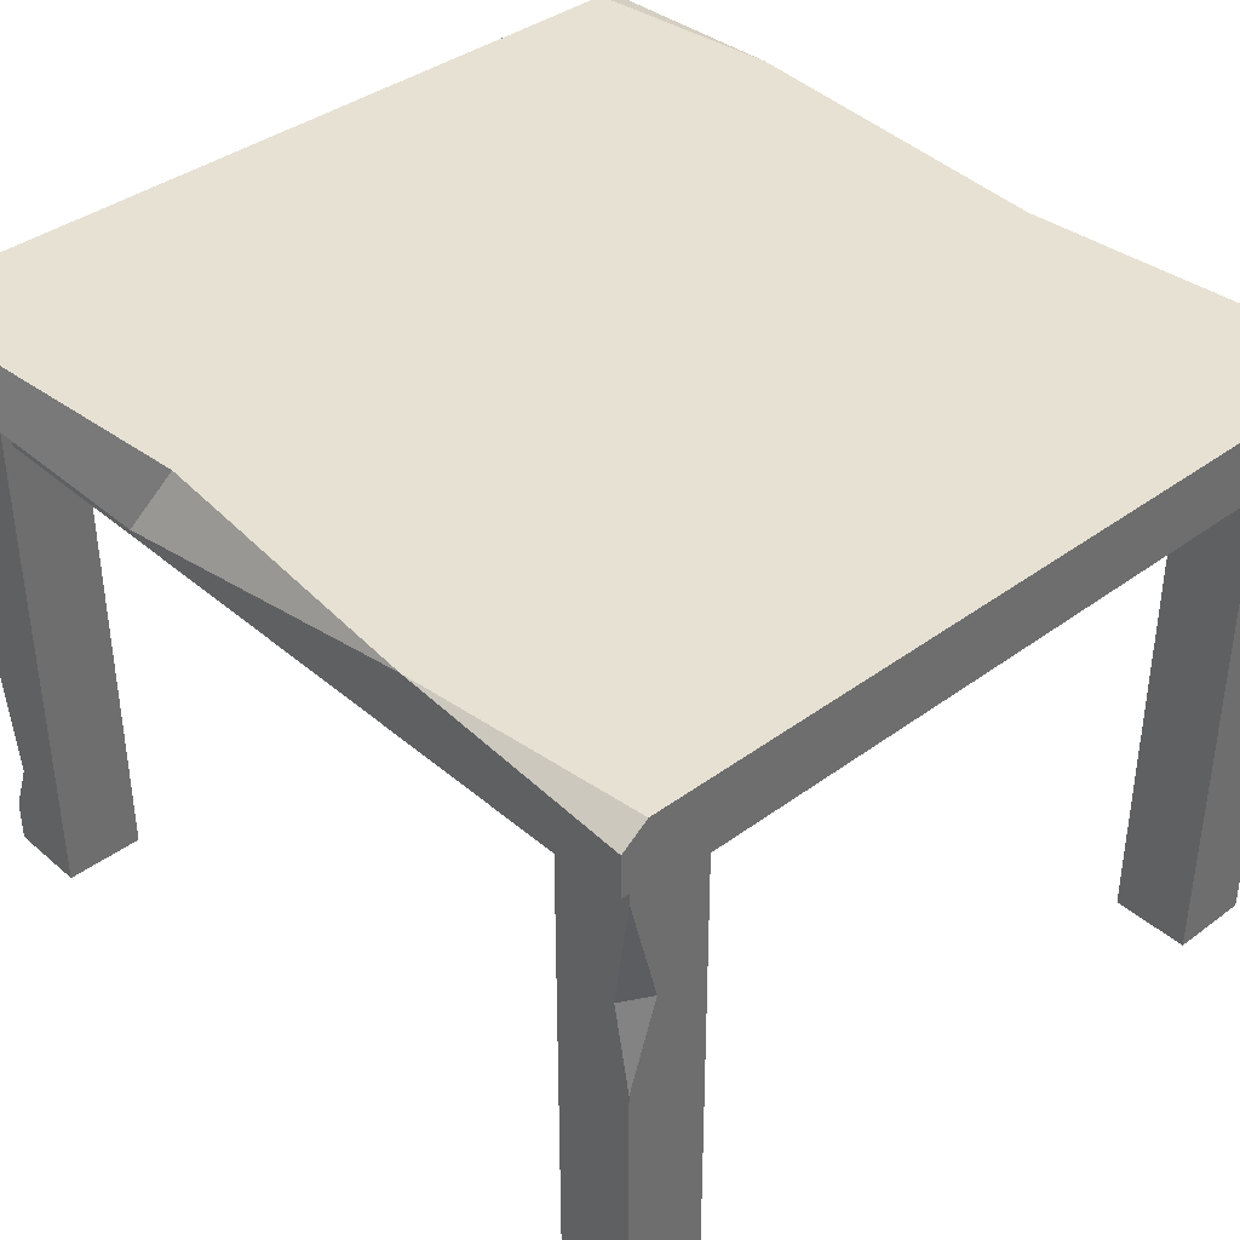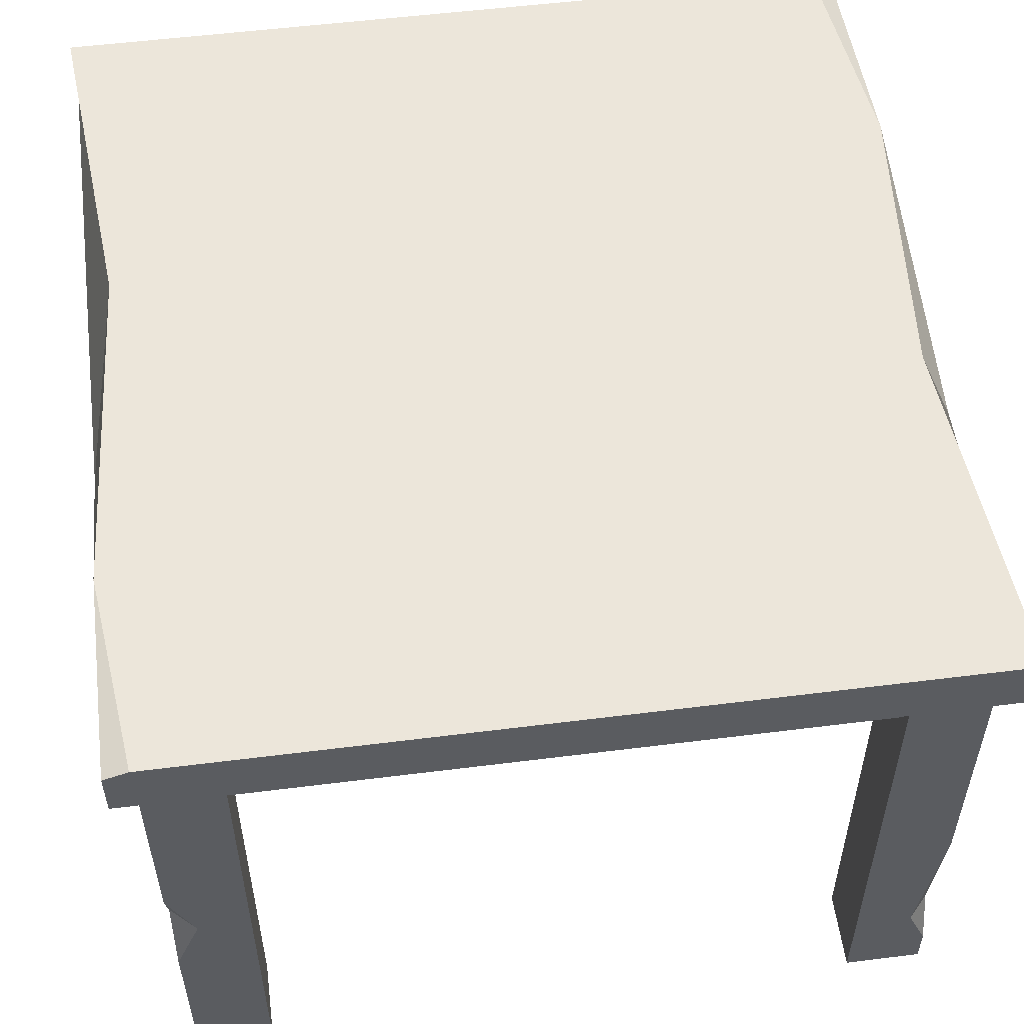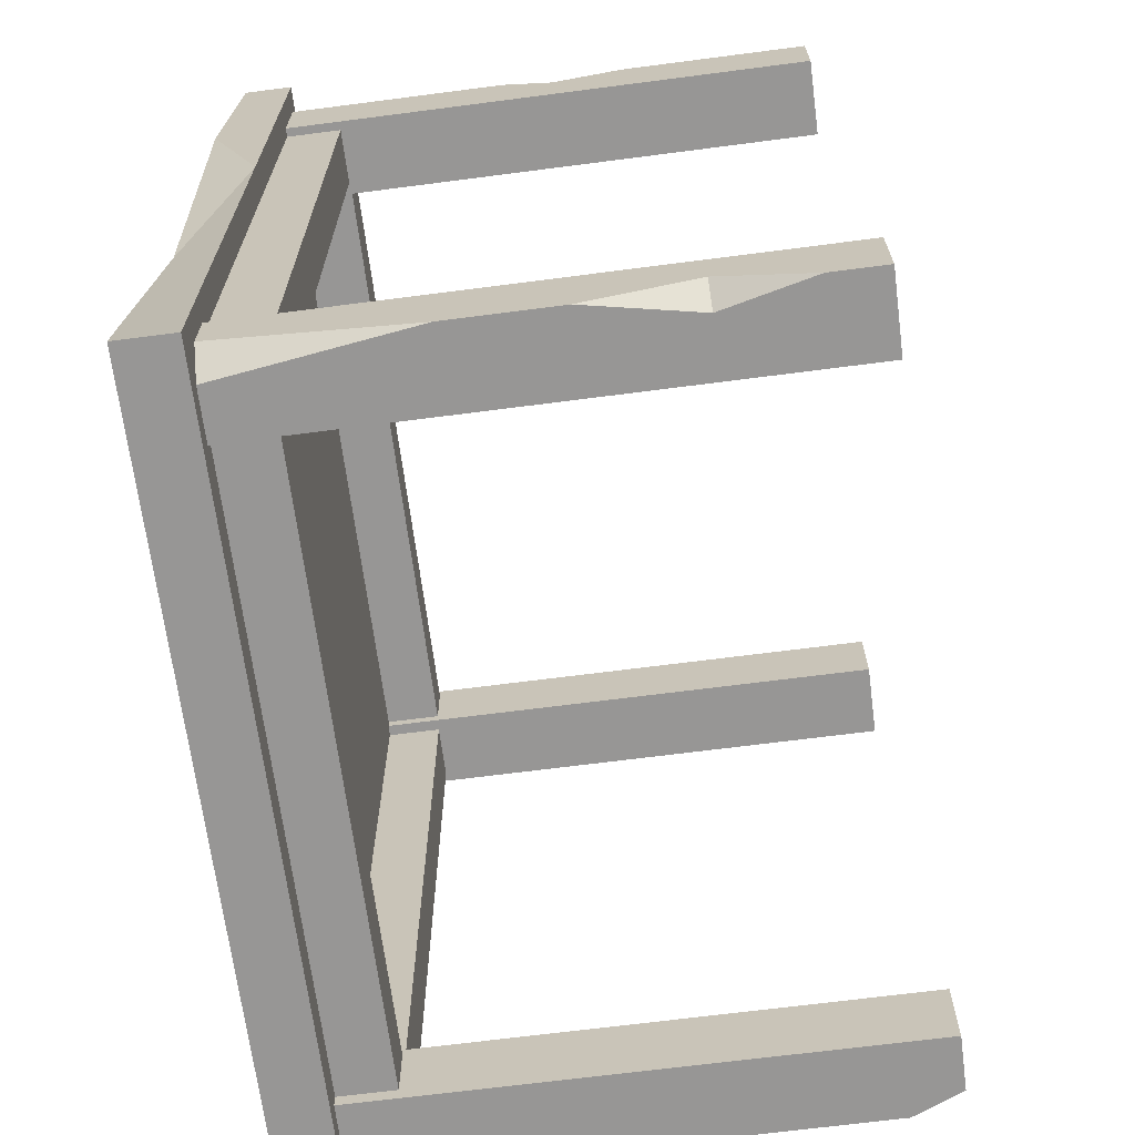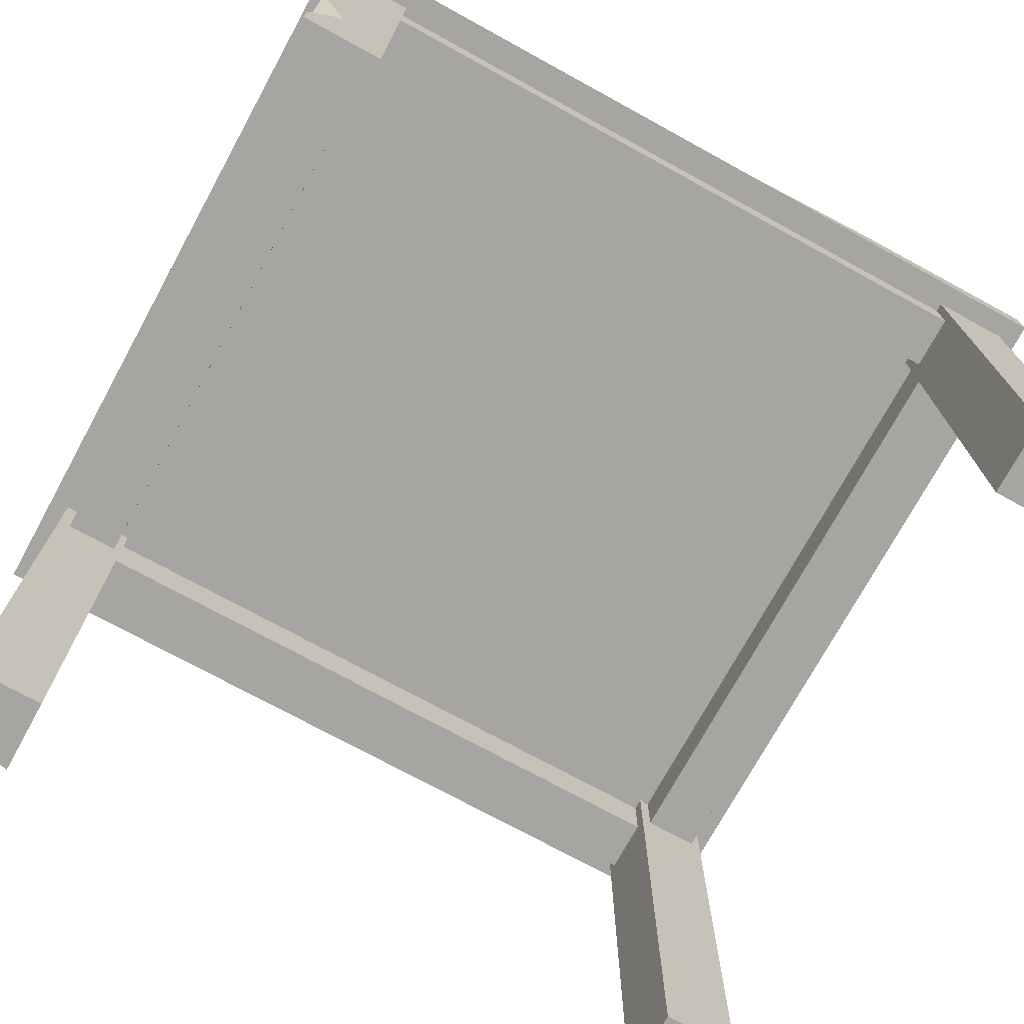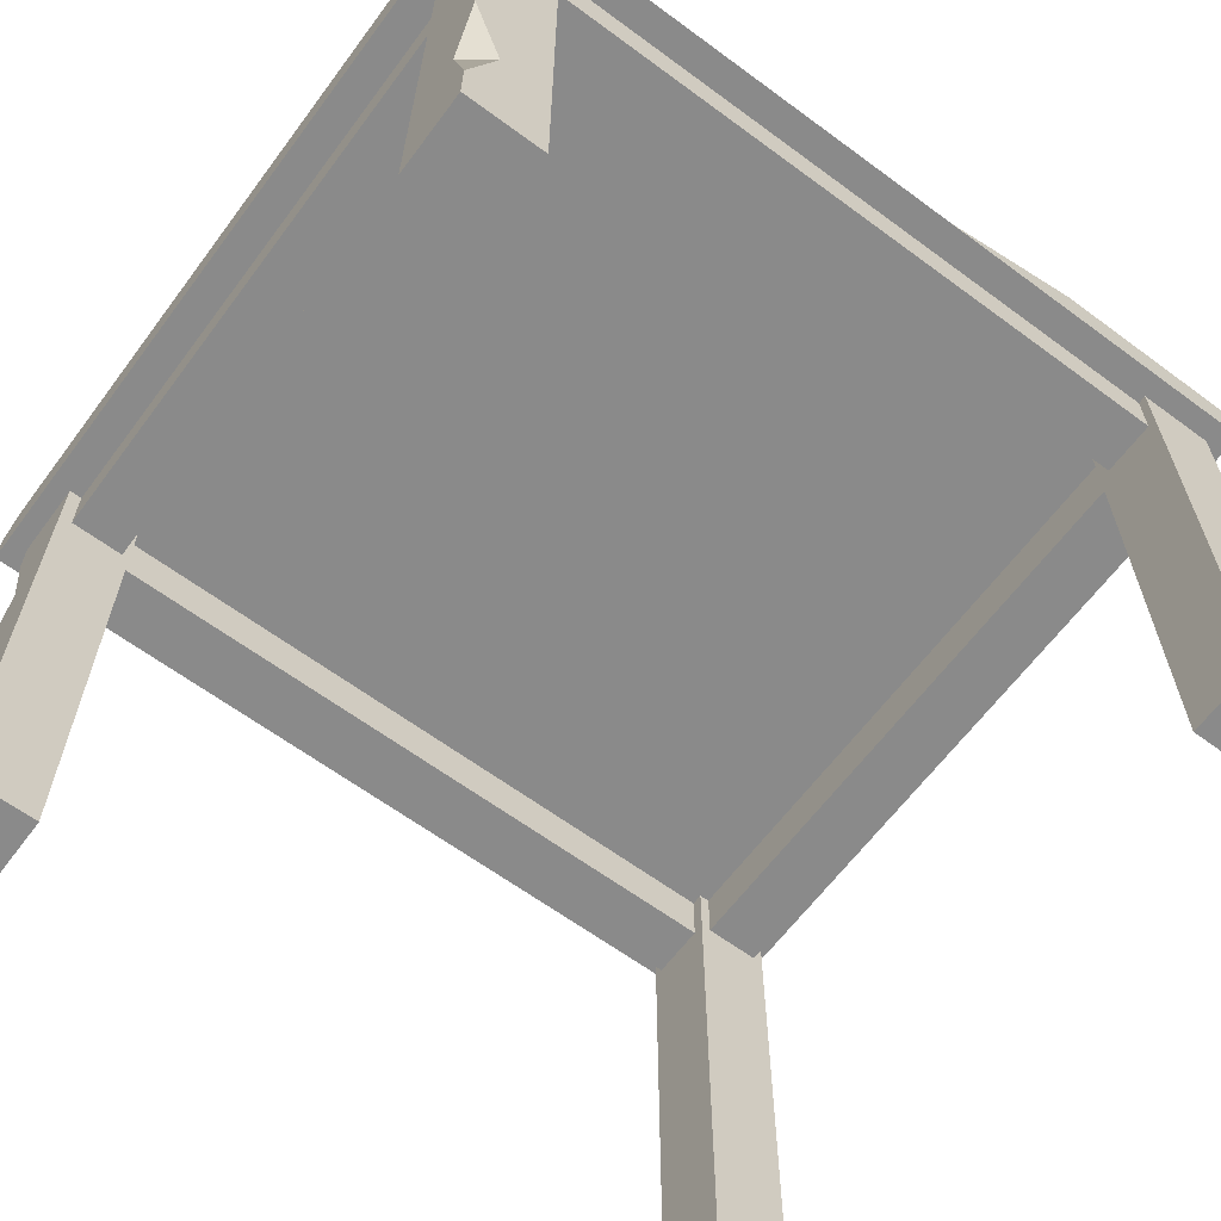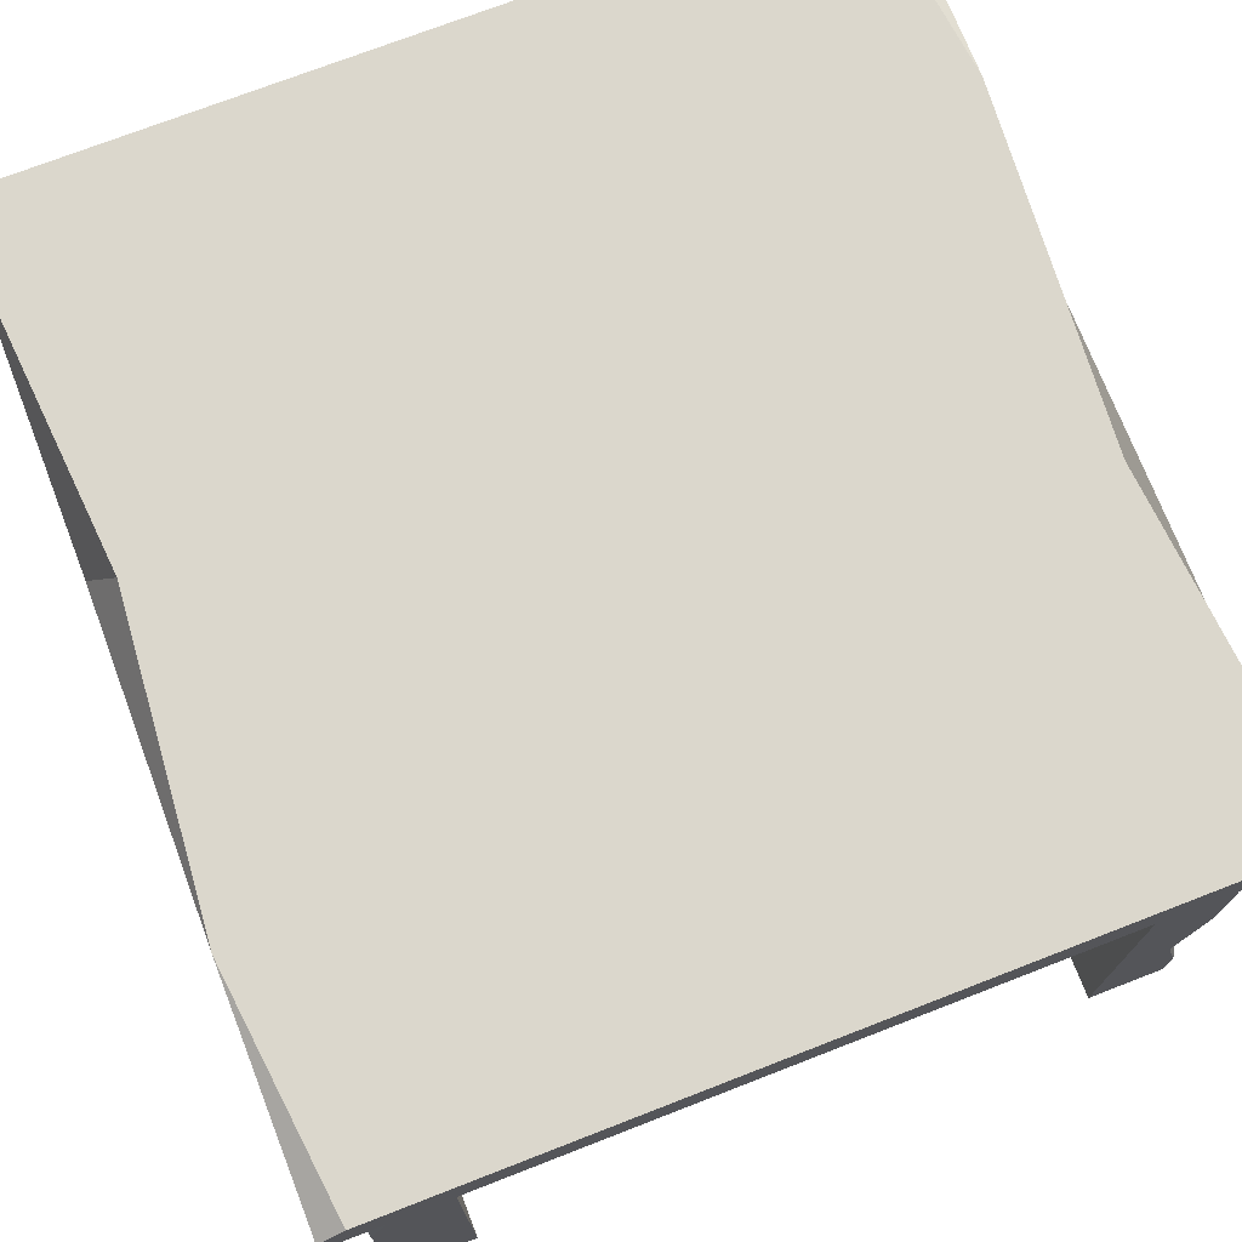
<metadata>
{"format":"obj","ext":"obj","renderer":"f3d","projection":"perspective","resolution":1024,"background":"white","views":[{"elev":38.7,"azim":137.1,"up":"+Y"},{"elev":54.2,"azim":-7.6,"up":"+Y"},{"elev":-67.8,"azim":-82.6,"up":"+Z"},{"elev":-73.8,"azim":-118.7,"up":"+Y"},{"elev":-63.6,"azim":-126.7,"up":"+Y"},{"elev":73.3,"azim":158.8,"up":"+Y"}]}
</metadata>
<code>
v 39.67 0 -44.71
v 49.71 0 -44.71
v 39.67 71.11 -54.75
v 49.71 71.11 -54.75
v 39.67 0 -54.75
v 46.88 0 -54.75
v 49.71 6.477 -54.75
v 49.71 66.15 -54.75
v 49.71 41.28 -54.75
v 46.19 52.25 -54.75
v 49.71 52.18 -52.72
v 39.67 71.11 -44.71
v 49.71 71.11 -44.71
v -40.24 0 -44.71
v -50.29 0 -44.71
v -50.29 71.11 -44.71
v -40.24 71.11 -54.75
v -40.24 0 -54.75
v -50.29 0 -54.75
v -40.24 17.74 -44.71
v -40.24 17.74 -54.75
v -50.29 17.74 -44.71
v -50.29 32.41 -54.75
v -50.29 6.928 -54.75
v -46.77 71.11 -54.75
v -50.29 71.11 -51.24
v -50.29 46.34 -54.75
v -40.24 71.11 -44.71
v -50.29 18.48 -51.01
v -47.57 18.43 -54.75
v 39.67 0 54.64
v 49.71 0 54.64
v 49.71 71.07 44.6
v 39.67 0 44.6
v 49.71 0 44.6
v 49.71 5.466 54.64
v 49.71 32.06 54.64
v 47.1 11.98 54.64
v 49.71 12.56 51.97
v 47.2 71.07 54.64
v 49.71 71.07 52.13
v 49.71 66.23 54.64
v 39.67 71.07 54.64
v 39.67 71.07 44.6
v -40.41 63.79 -45.73
v -40.41 71.11 -45.73
v 39.83 63.79 -45.73
v 39.83 71.11 -45.73
v 39.83 63.79 -53.05
v 39.83 71.11 -53.05
v -40.41 63.79 -53.05
v -40.41 71.11 -53.05
v 48.52 63.79 44.74
v 48.52 71.11 44.74
v 48.52 63.79 -44.72
v 48.52 71.11 -44.72
v 41.2 63.79 -44.72
v 41.2 71.11 -44.72
v 41.2 63.79 44.74
v 41.2 71.11 44.74
v -41.81 63.79 44.74
v -41.81 71.11 44.74
v -41.81 63.79 -44.72
v -41.81 71.11 -44.72
v -49.13 63.79 -44.72
v -49.13 71.11 -44.72
v -49.13 63.79 44.74
v -49.13 71.11 44.74
v -40.24 0 54.64
v -50.29 0 54.64
v -40.24 71.11 54.64
v -50.29 71.11 54.64
v -40.24 71.11 44.6
v -50.29 71.11 44.6
v -40.24 0 44.6
v -50.29 0 44.6
v -50.29 25.31 54.64
v -50.29 41.76 54.64
v -46.97 33.85 54.64
v -50.29 34.88 52.05
v -40.41 63.79 53.27
v -40.41 71.11 53.27
v 39.83 63.79 53.27
v 39.83 71.11 53.27
v 39.83 63.79 45.95
v 39.83 71.11 45.95
v -40.41 63.79 45.95
v -40.41 71.11 45.95
v -53.21 71.11 57.4
v 53.21 71.11 57.4
v 53.21 78.59 57.4
v -53.21 78.59 -57.4
v -53.21 71.11 -57.4
v 53.21 71.11 -57.4
v 50.01 78.59 -57.4
v 53.21 78.59 -28.05
v 53.21 76.21 -57.4
v -49.53 78.59 -13.63
v 49.7 78.59 11.5
v -53.21 71.11 11.12
v 53.21 71.11 15
v -50.01 78.59 57.4
v -53.21 77.47 57.4
v -53.01 78.59 31.24
f 1 2 13 12
f 13 4 3 12
f 3 10 5
f 5 6 2 1
f 13 11 8 4
f 5 1 12 3
f 2 6 7
f 5 7 6
f 8 11 10
f 10 11 9
f 3 4 8 10
f 5 10 9 7
f 2 7 9 11
f 2 11 13
f 26 25 27
f 18 14 15 19
f 16 28 17 25 26
f 18 21 20 14
f 24 30 21 18
f 15 22 29 24
f 14 20 22 15
f 27 21 30 23
f 23 29 22 27
f 20 21 17 28
f 22 20 28 16
f 27 22 16 26
f 17 21 27 25
f 29 23 30
f 24 29 30
f 24 18 19
f 15 24 19
f 42 41 40
f 34 35 32 31
f 34 31 43 44
f 39 38 36
f 37 38 39
f 39 35 33
f 43 40 41 33 44
f 43 38 37 42 40
f 44 33 35 34
f 42 33 41
f 39 33 42 37
f 32 35 39 36
f 31 32 36 38
f 31 38 43
f 45 47 48 46
f 47 49 50 48
f 49 51 52 50
f 51 45 46 52
f 46 48 50 52
f 51 49 47 45
f 53 55 56 54
f 55 57 58 56
f 57 59 60 58
f 59 53 54 60
f 54 56 58 60
f 59 57 55 53
f 61 63 64 62
f 63 65 66 64
f 65 67 68 66
f 67 61 62 68
f 62 64 66 68
f 67 65 63 61
f 69 71 79
f 73 74 72 71
f 73 75 76 74
f 75 69 70 76
f 74 80 78 72
f 75 73 71 69
f 78 80 79
f 79 80 77
f 79 71 72 78
f 69 79 77 70
f 70 77 80 76
f 76 80 74
f 81 83 84 82
f 83 85 86 84
f 85 87 88 86
f 87 81 82 88
f 82 84 86 88
f 87 85 83 81
f 96 97 95
f 93 94 101 100
f 93 100 98 92
f 90 101 99 91
f 92 95 93
f 100 101 90 89
f 104 103 102
f 94 97 96 101
f 98 99 96
f 102 90 91
f 104 99 98
f 104 100 89 103
f 93 95 97 94
f 98 96 95 92
f 99 101 96
f 104 102 91 99
f 98 100 104
f 89 90 102 103

</code>
